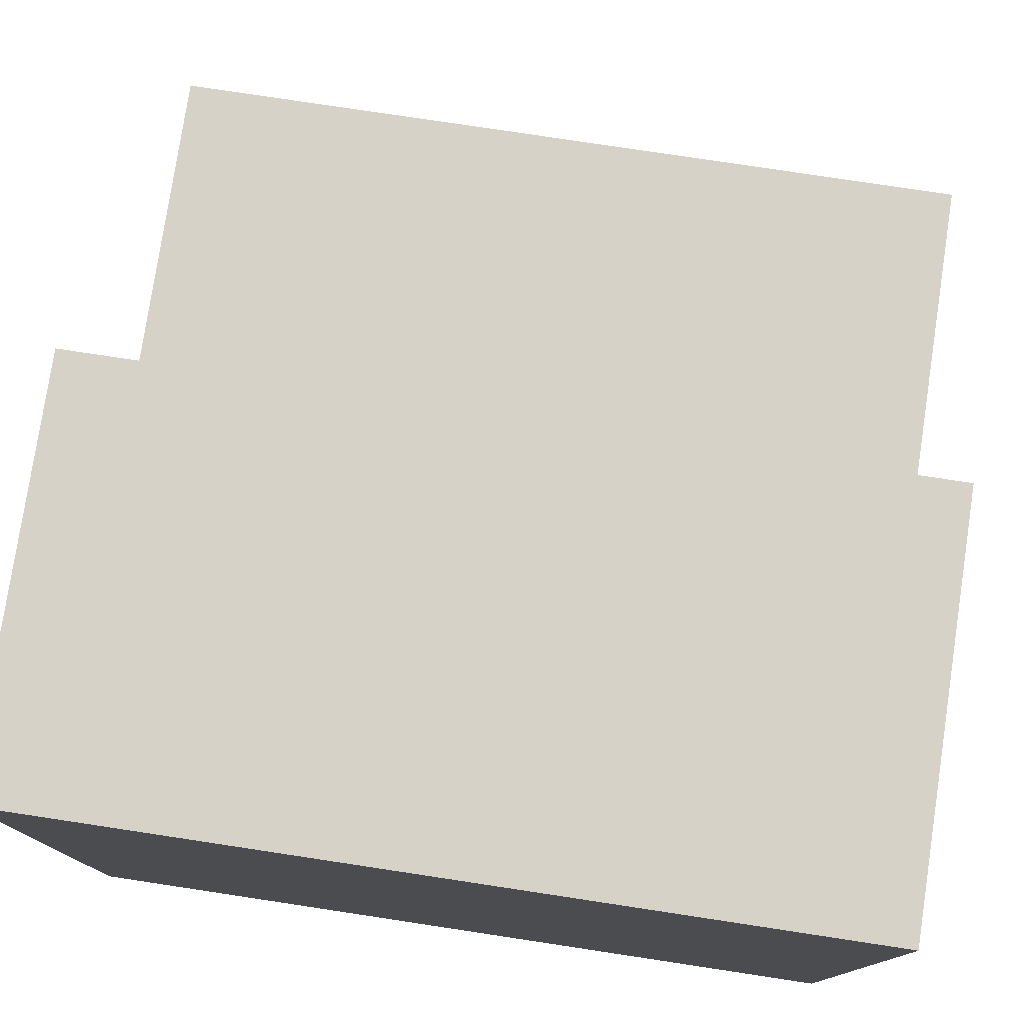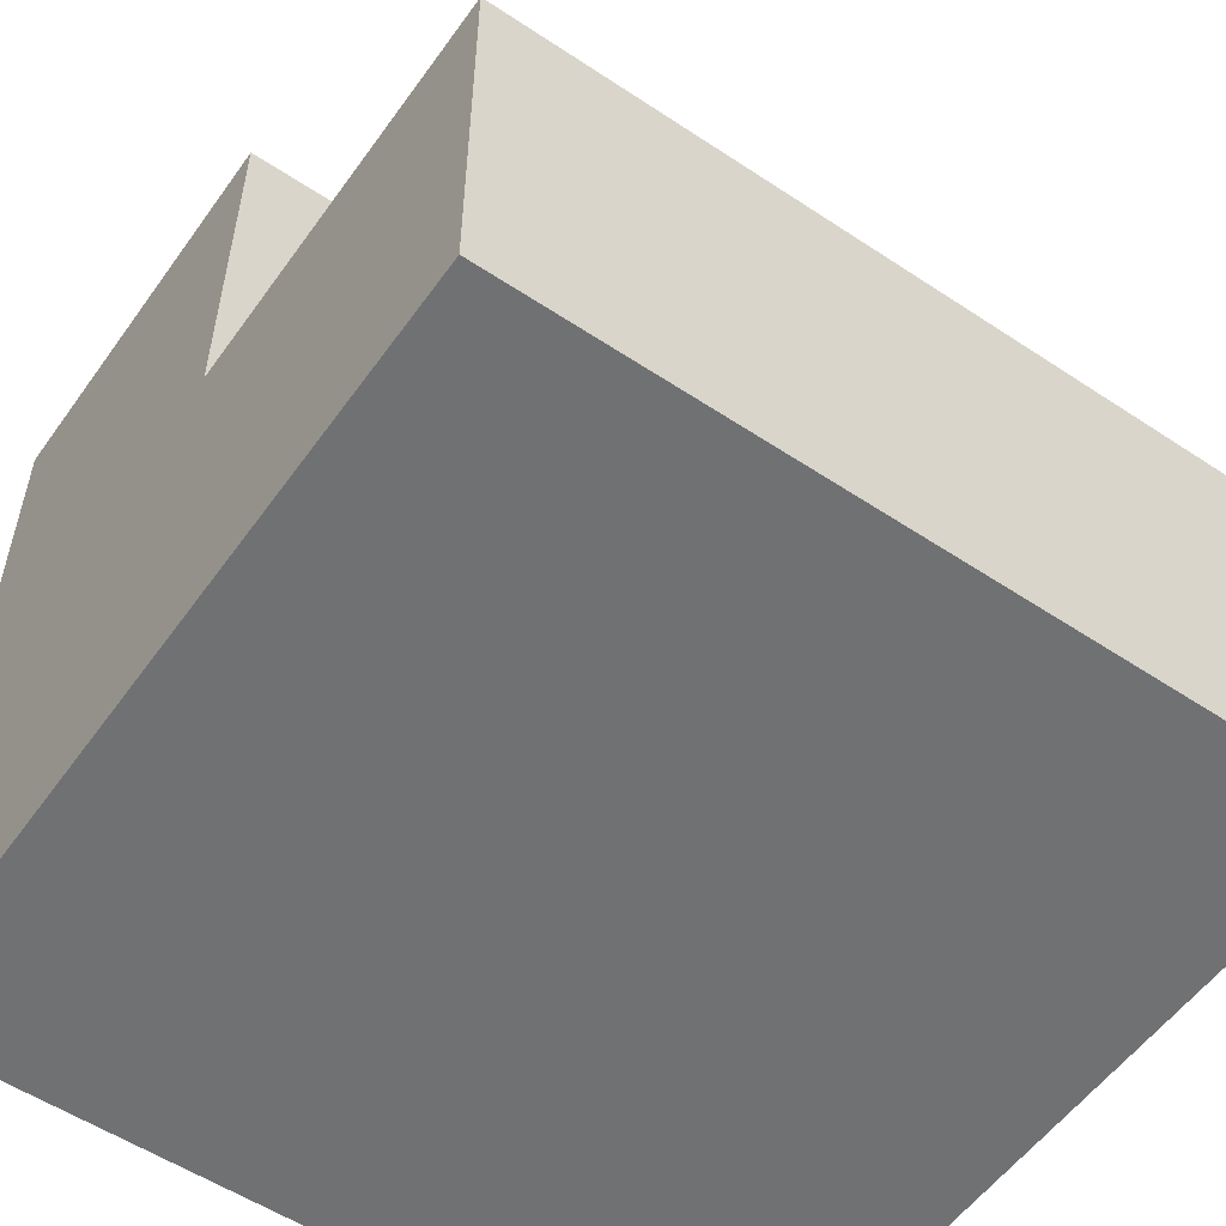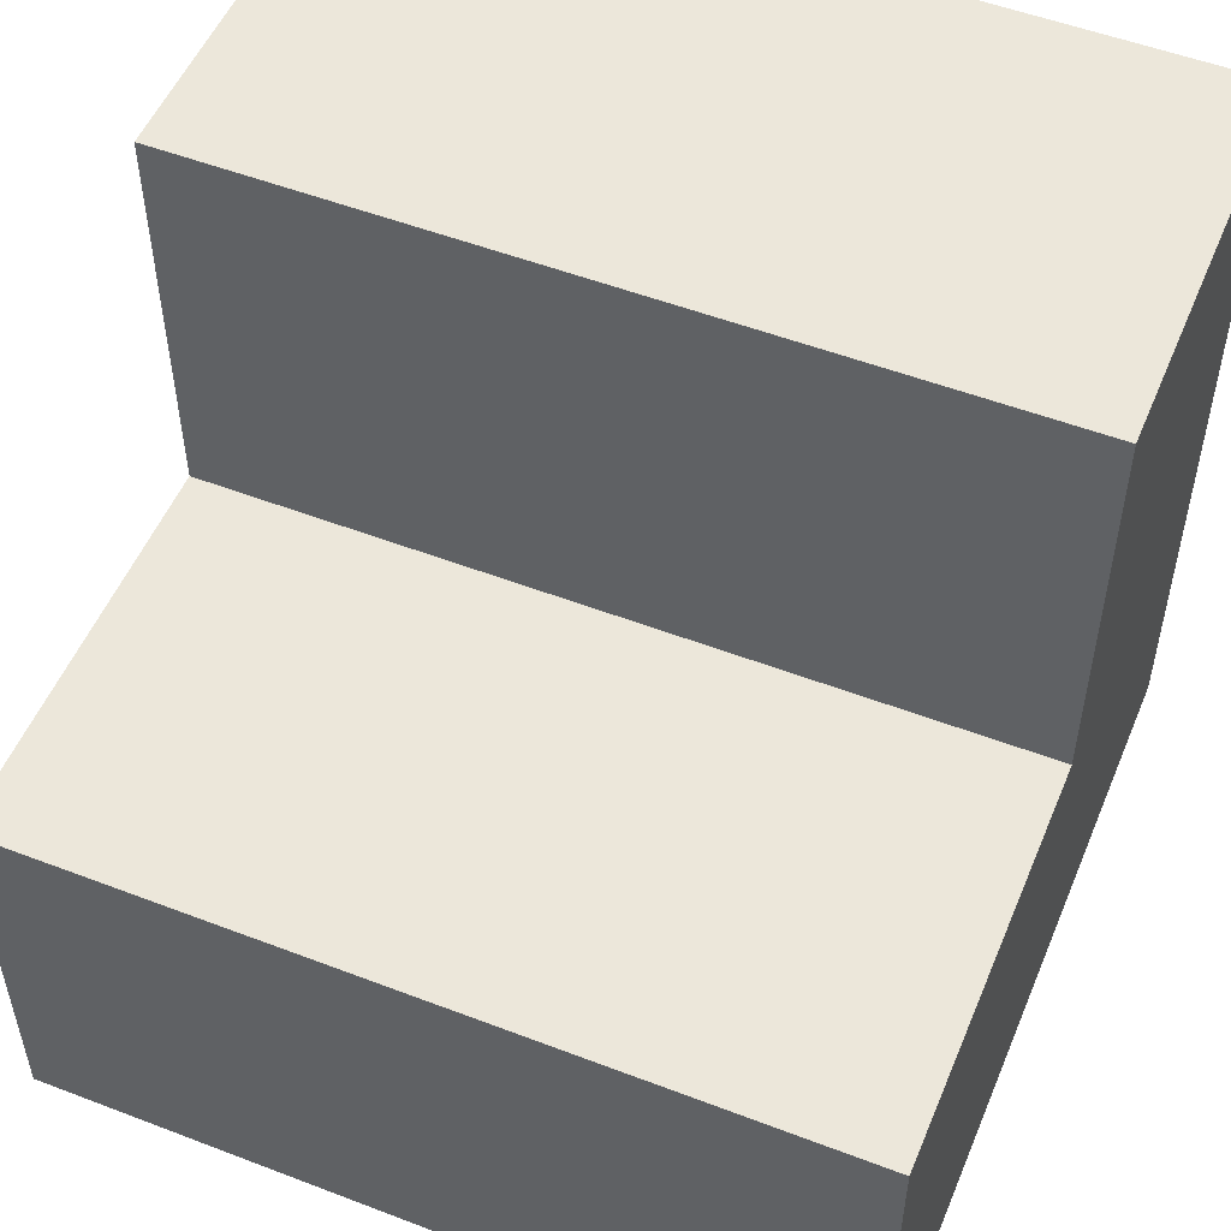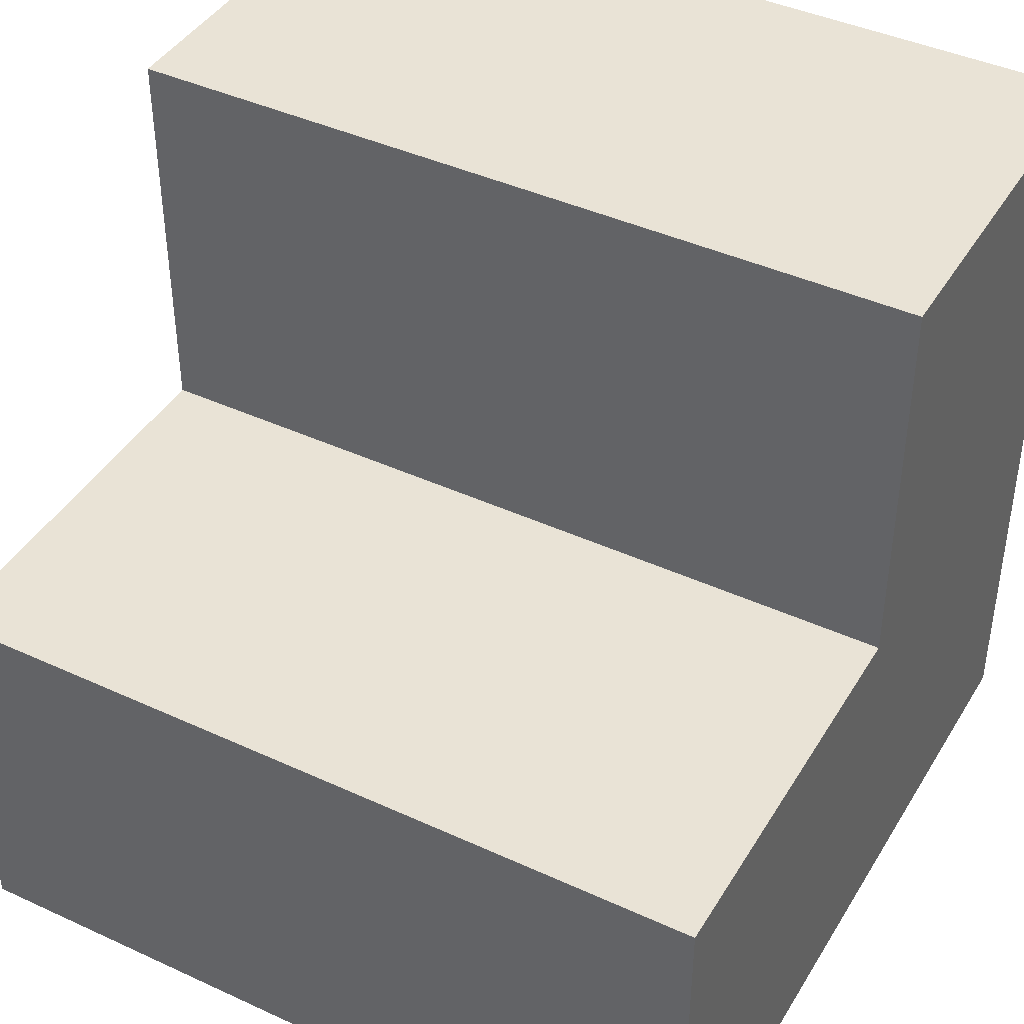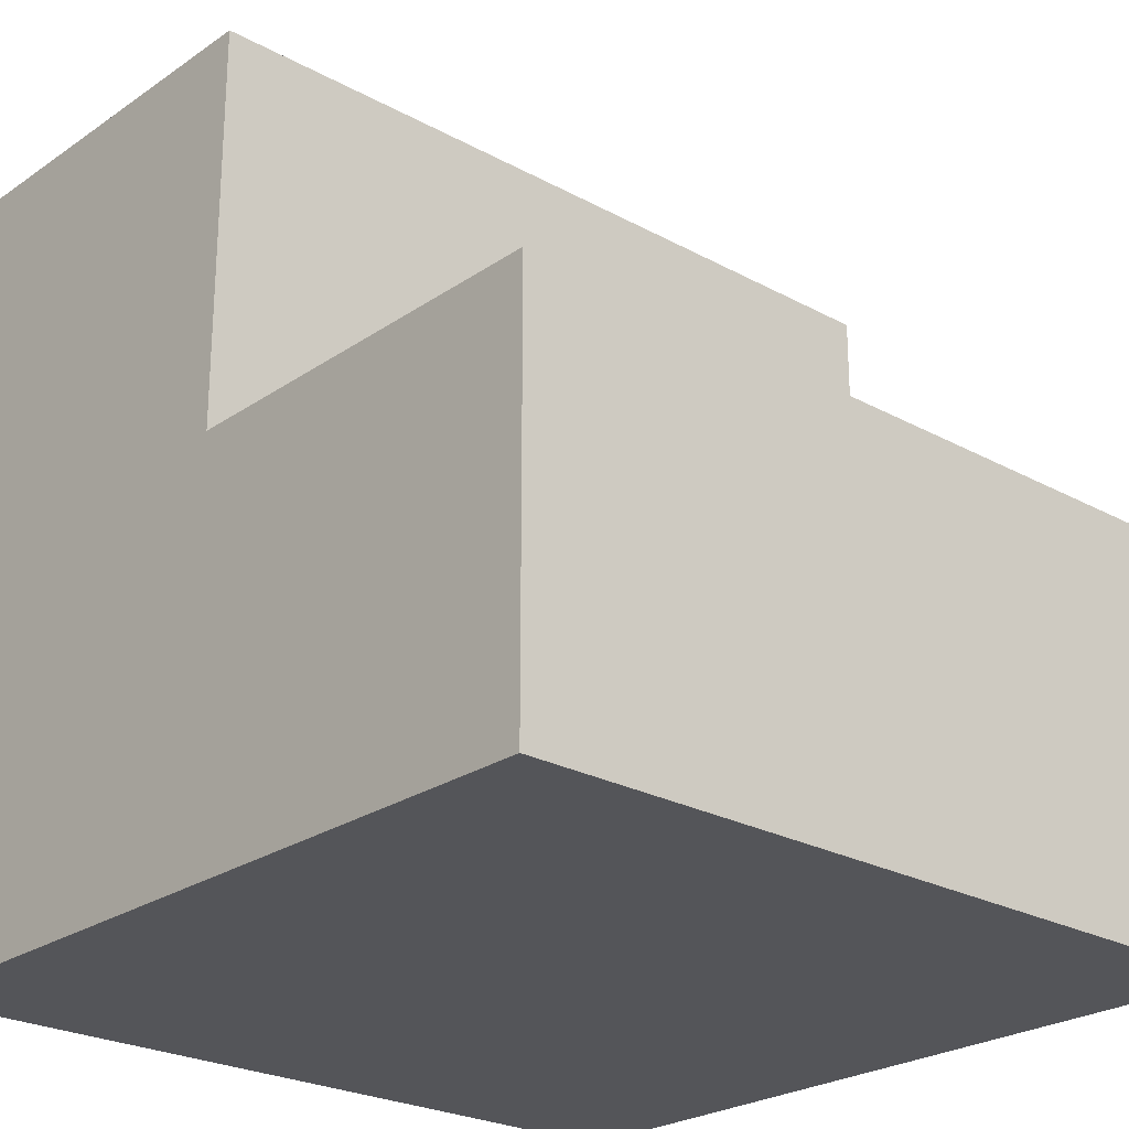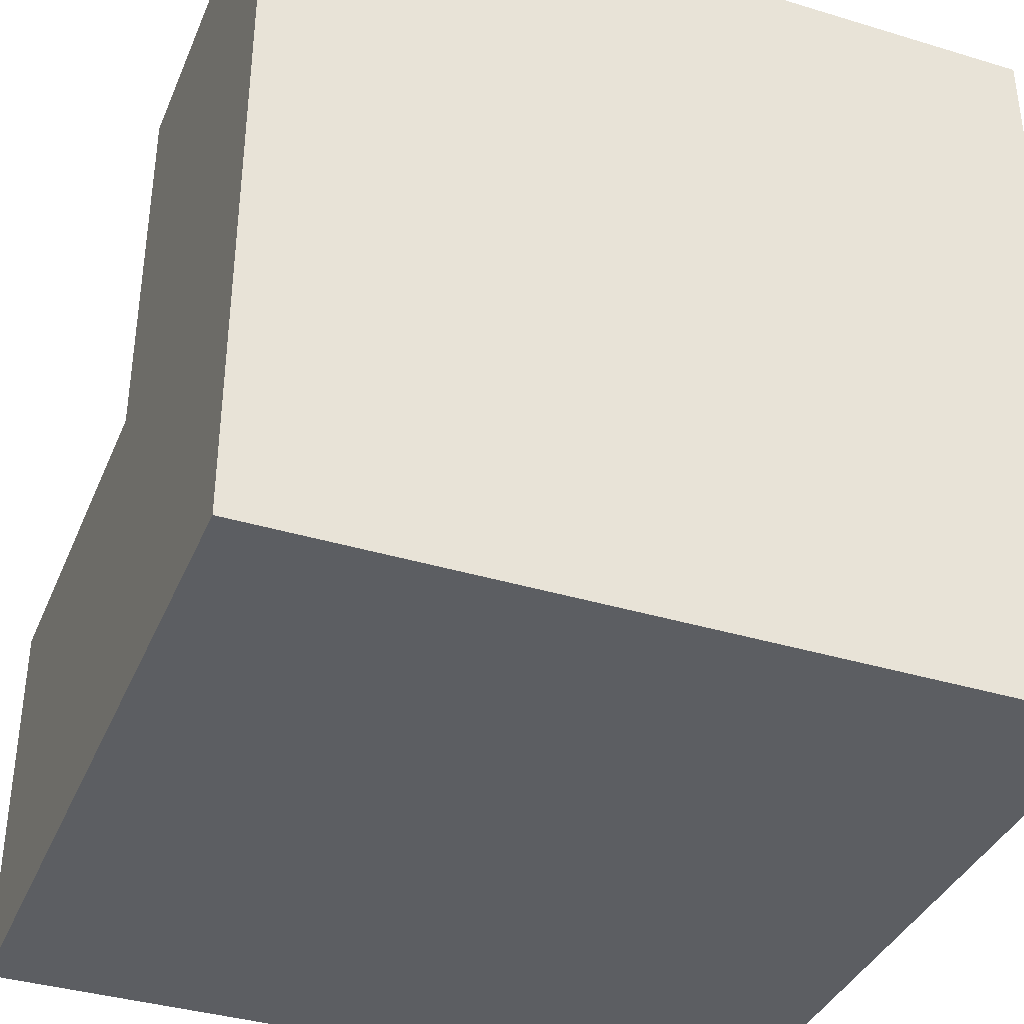
<metadata>
{"format":"obj","ext":"obj","renderer":"f3d","projection":"perspective","resolution":1024,"background":"white","views":[{"elev":78.0,"azim":-171.4,"up":"+Y"},{"elev":-55.2,"azim":145.0,"up":"+Z"},{"elev":52.6,"azim":-157.6,"up":"+Z"},{"elev":42.2,"azim":28.9,"up":"+Y"},{"elev":-24.6,"azim":-41.9,"up":"+Y"},{"elev":-37.5,"azim":-21.2,"up":"+Z"}]}
</metadata>
<code>
v -1 0 2
v -1 0 -0
v -1 1 2
v -1 1 1
v -1 2 1
v -1 2 -0
v 1 0 2
v 1 0 -0
v 1 1 2
v 1 1 1
v 1 2 1
v 1 2 -0
v -1 0 2
v -1 1 2
v 1 0 2
v 1 1 2
v -1 1 1
v -1 2 1
v 1 1 1
v 1 2 1
v -1 0 -0
v -1 2 -0
v 1 0 -0
v 1 2 -0
v -1 0 2
v 1 0 2
v -1 0 -0
v 1 0 -0
v -1 1 2
v 1 1 2
v -1 1 1
v 1 1 1
v -1 2 1
v 1 2 1
v -1 2 -0
v 1 2 -0
f 3 2 1
f 4 2 3
f 5 2 4
f 6 2 5
f 7 8 9
f 9 8 10
f 10 8 11
f 11 8 12
f 15 14 13
f 16 14 15
f 19 18 17
f 20 18 19
f 21 22 23
f 23 22 24
f 27 26 25
f 28 26 27
f 29 30 31
f 31 30 32
f 33 34 35
f 35 34 36

</code>
